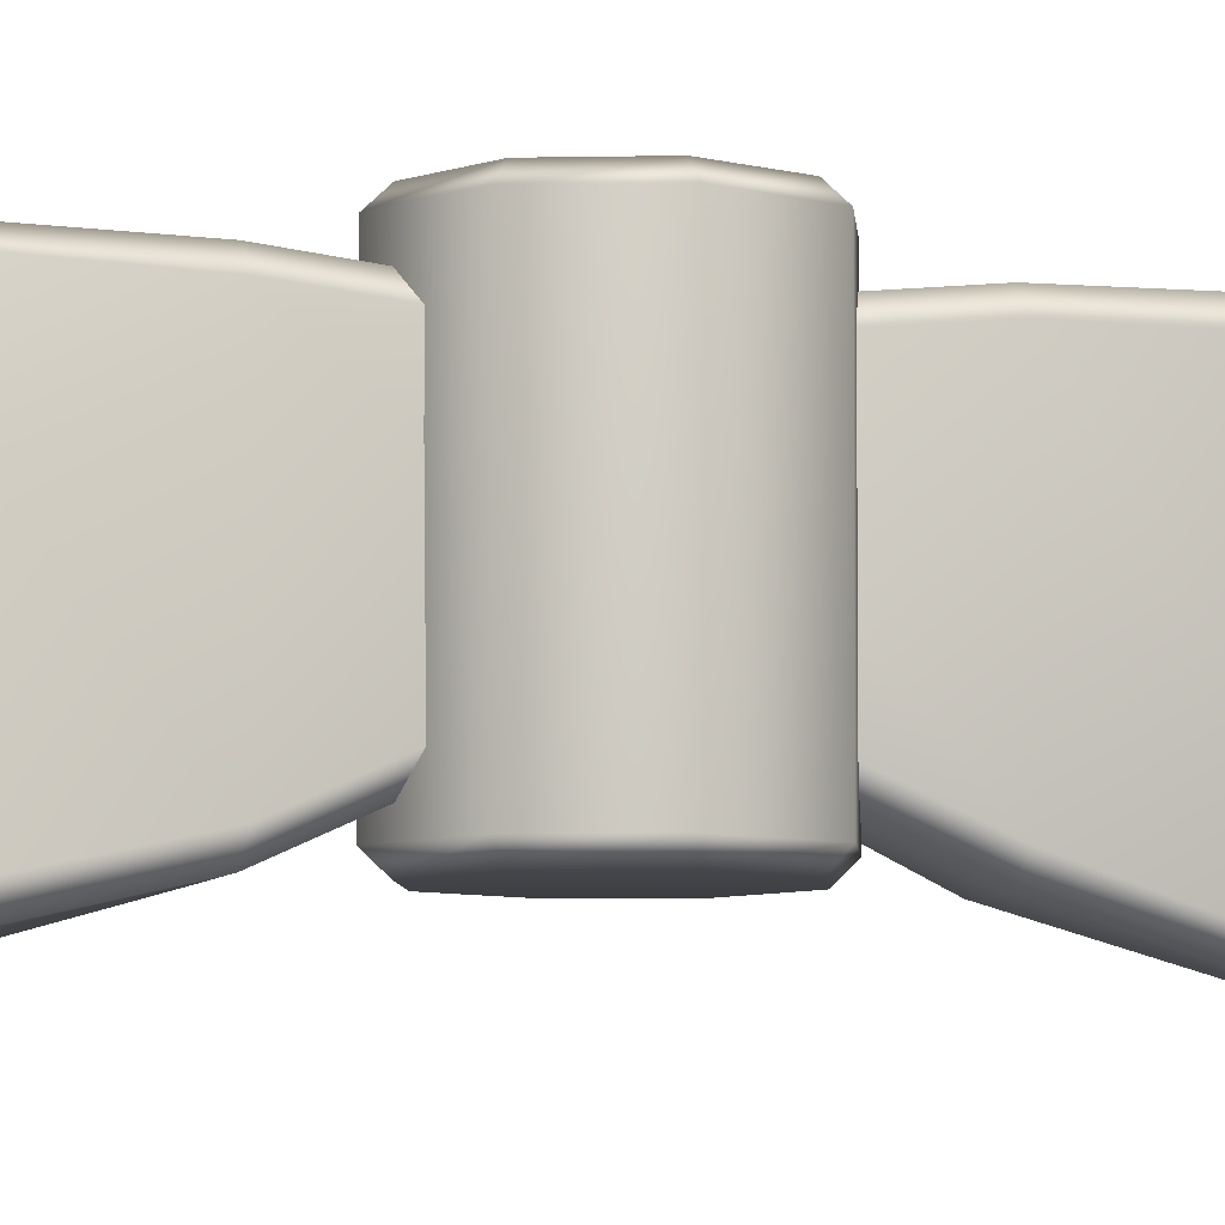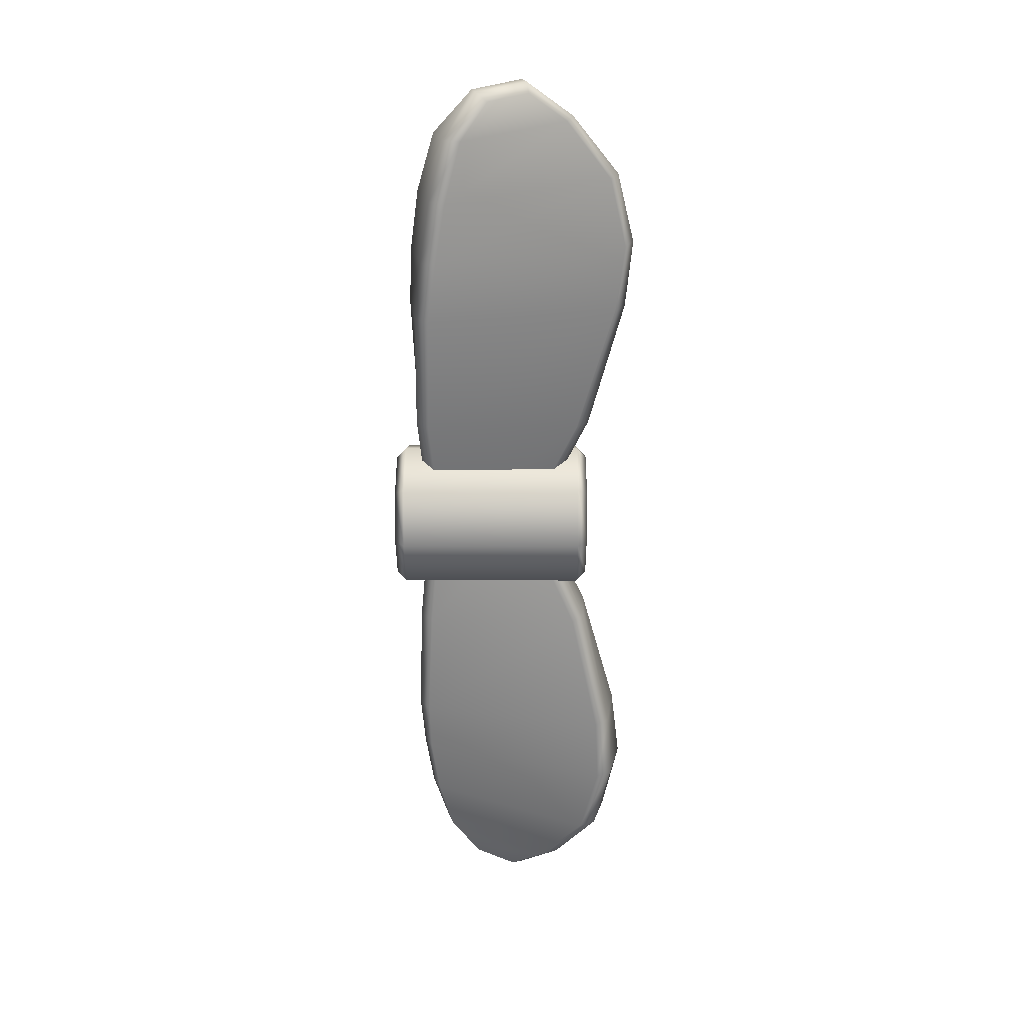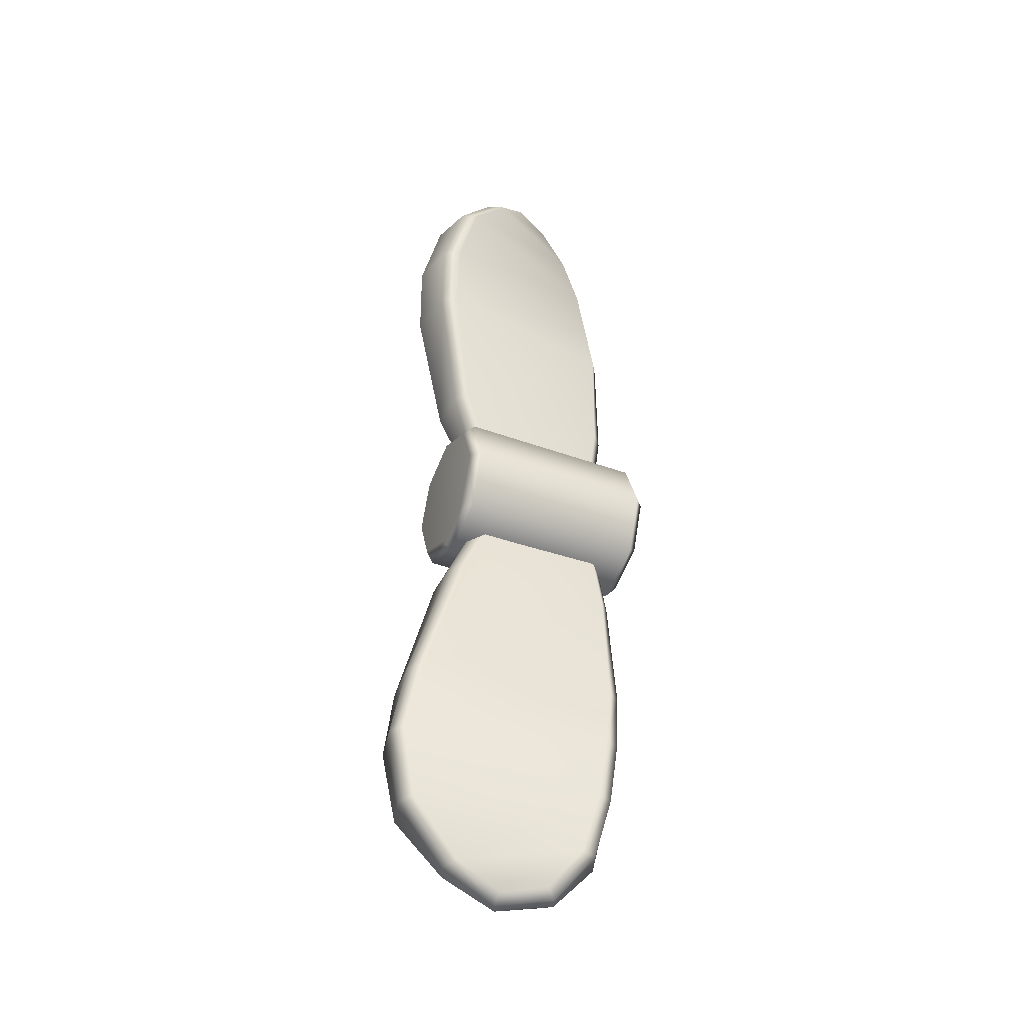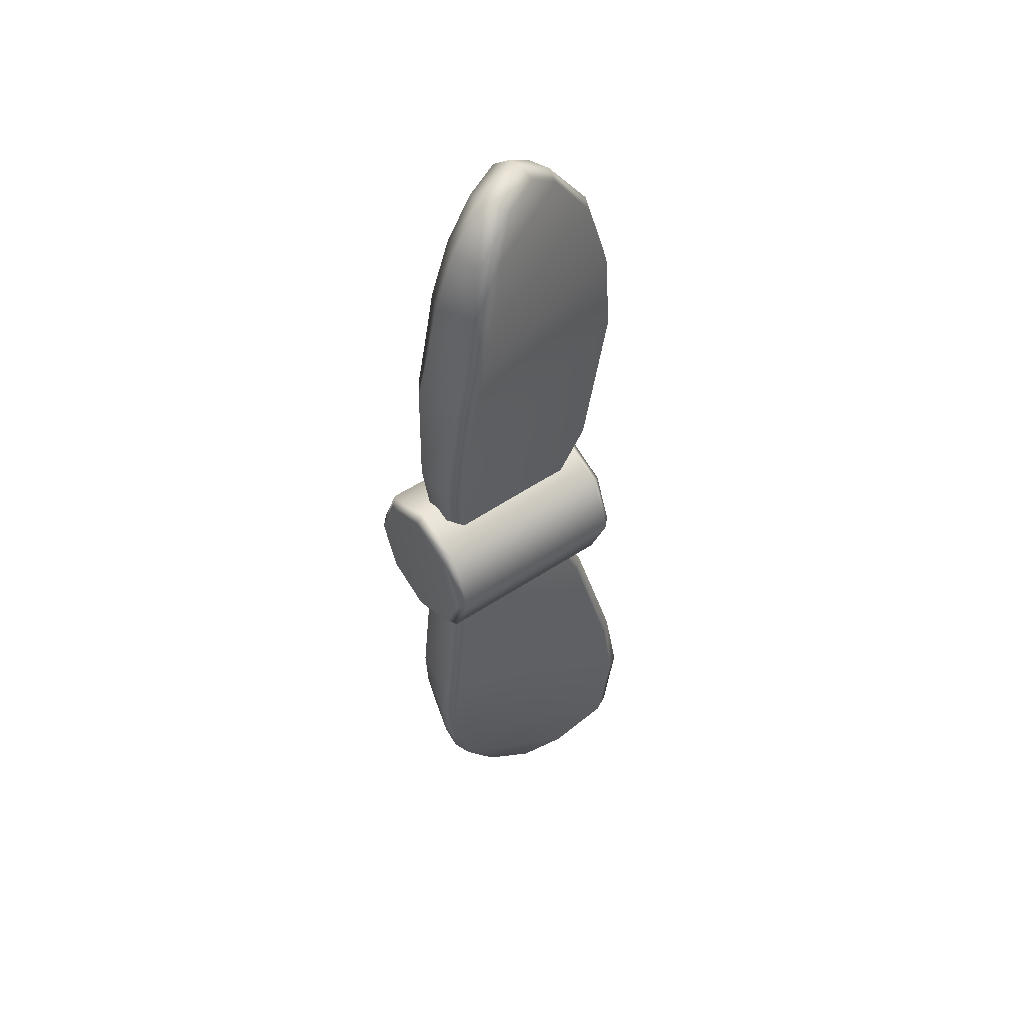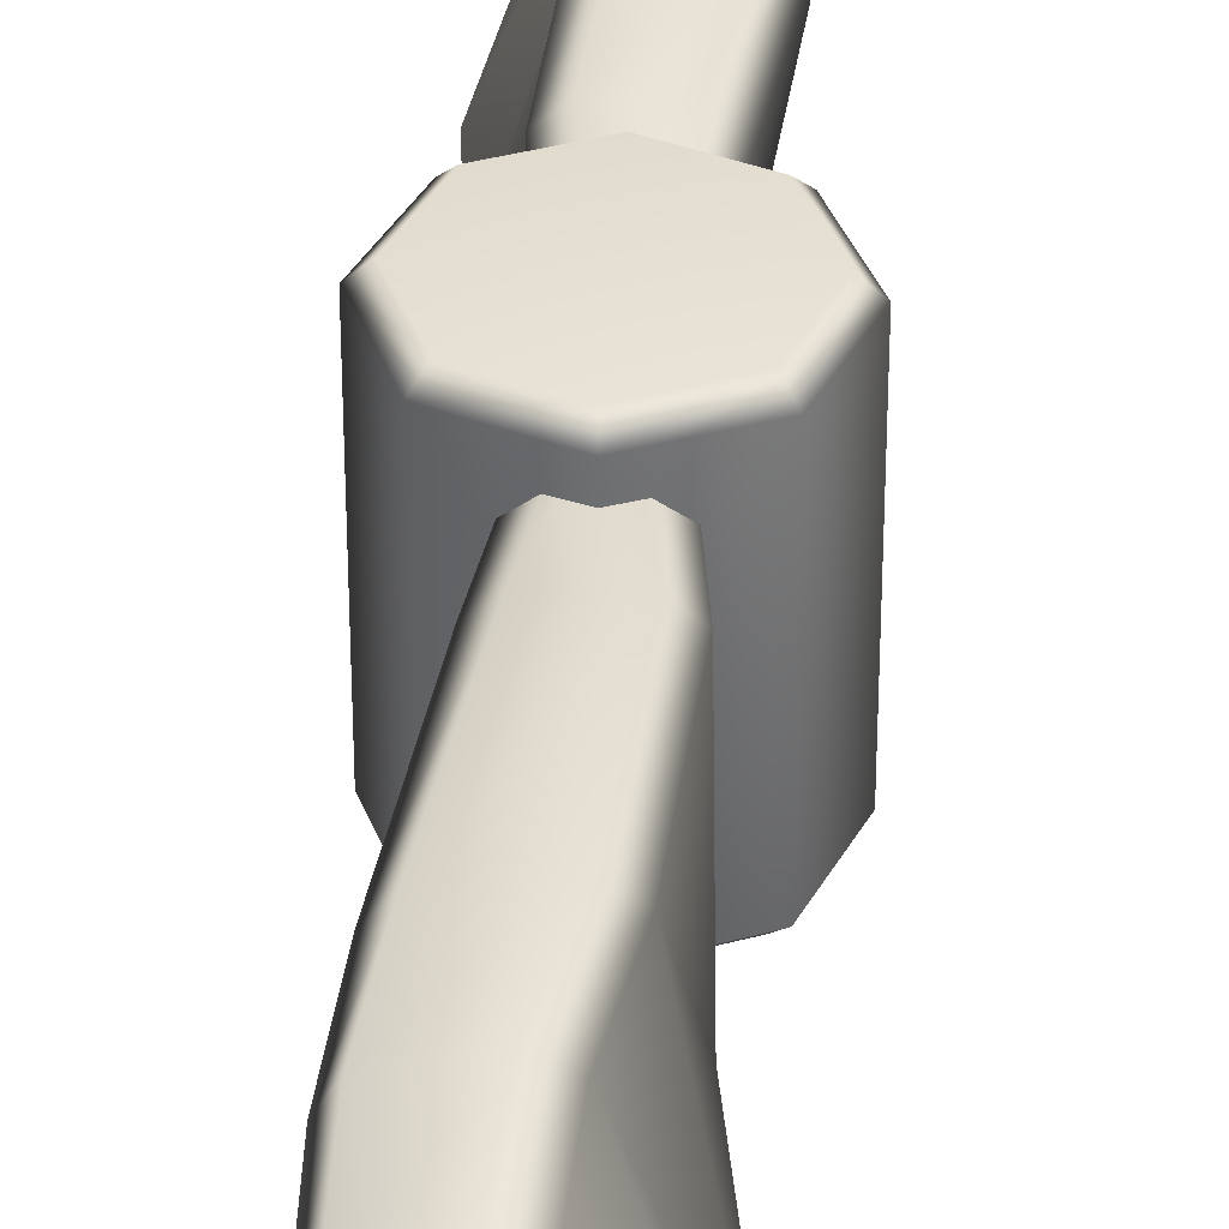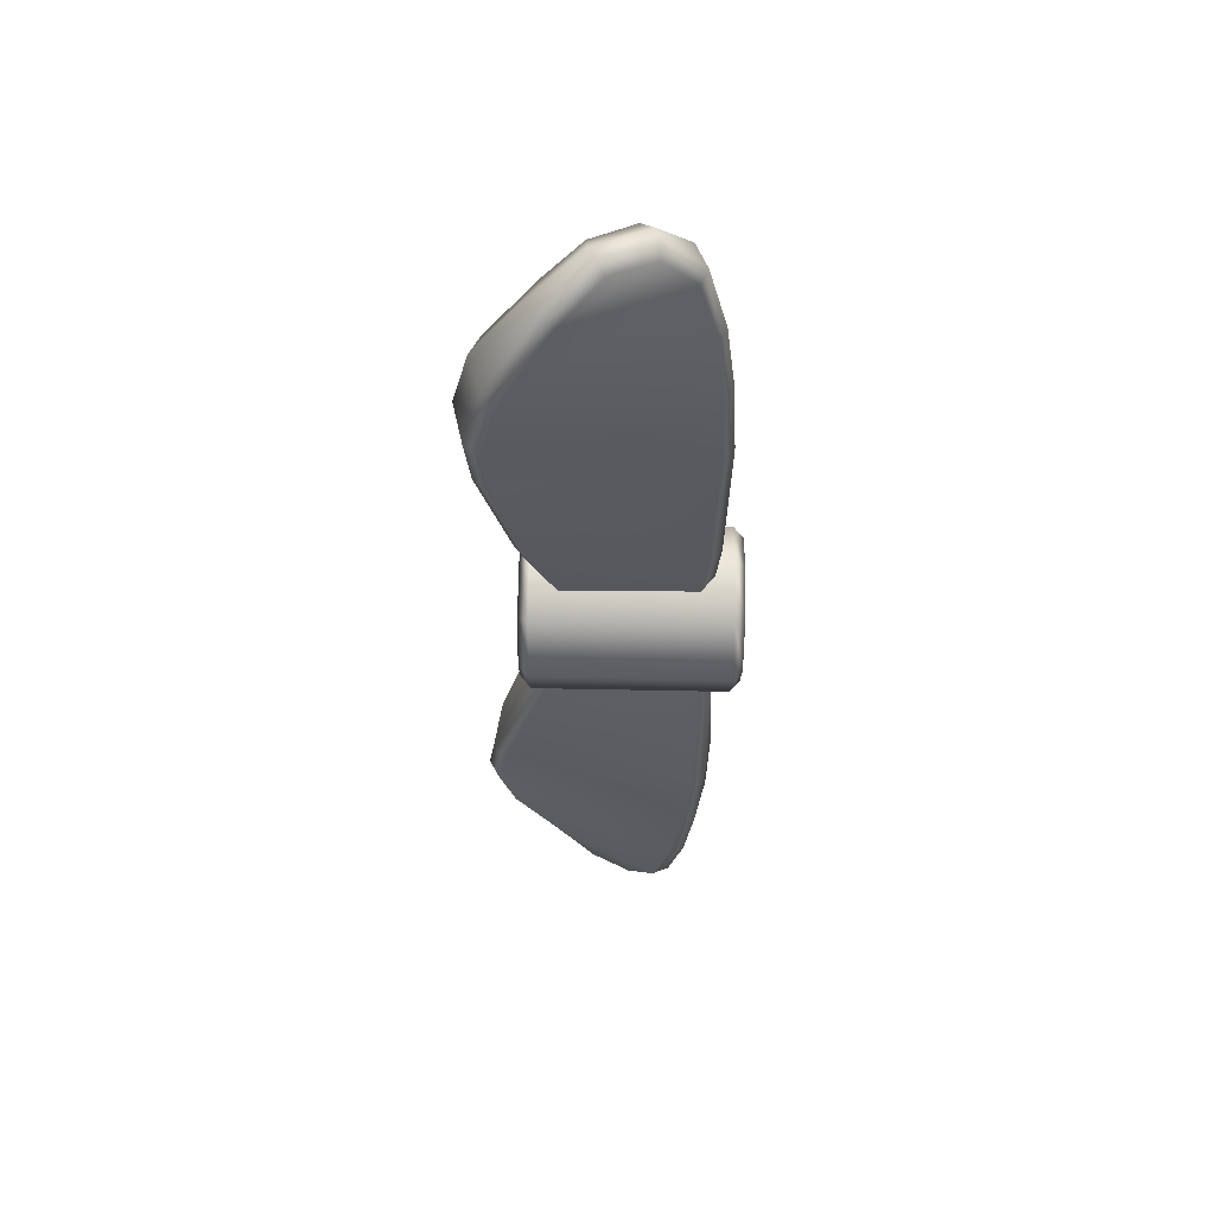
<metadata>
{"format":"obj","ext":"obj","renderer":"f3d","projection":"perspective","resolution":1024,"background":"white","views":[{"elev":-6.2,"azim":-108.6,"up":"+Z"},{"elev":28.0,"azim":90.2,"up":"+Y"},{"elev":-39.3,"azim":-114.7,"up":"+Y"},{"elev":50.5,"azim":53.8,"up":"+Y"},{"elev":37.8,"azim":-176.7,"up":"+Z"},{"elev":54.9,"azim":-88.8,"up":"+Y"}]}
</metadata>
<code>
v  0.0139 -0.8786 -0.0303
v  0.0465 -0.8077 -0.1164
v  0.0833 -0.8077 -0.1017
v  0.0343 -0.8786 -0.0218
v  -0.0139 -0.8716 0.07
v  -0.0343 -0.8716 0.0616
v  -0.0365 -0.2217 -0.1535
v  0.0412 -0.2217 -0.1527
v  0.0851 -0.454 -0.2077
v  -0.0075 -0.454 -0.2199
v  -0.0113 0.0105 -0.0492
v  0.0113 0.0105 -0.0492
v  -0.1094 -0.5702 0.1375
v  -0.0027 -0.5702 -0.2179
v  0.0166 -0.6963 -0.1881
v  -0.1087 -0.6863 0.1184
v  -0.0201 -0.6863 0.1717
v  -0.0932 -0.6863 0.1483
v  -0.0811 -0.7967 0.1198
v  -0.03 -0.7967 0.1402
v  -0.0669 -0.2217 0.1602
v  -0.0625 -0.2217 -0.13
v  -0.0369 -0.454 -0.1996
v  -0.0976 -0.454 0.1538
v  0.1388 -0.6952 -0.1512
v  0.0127 -0.6863 0.1573
v  0.0037 -0.7977 0.1276
v  0.0966 -0.8067 -0.0706
v  0.037 0.0105 -0.0254
v  0.037 0.0105 0.1403
v  0.0622 -0.2217 0.1619
v  0.0665 -0.2217 -0.1286
v  0.1288 -0.5702 -0.1857
v  0.0216 -0.5702 0.1714
v  0.0497 -0.6968 -0.2035
v  0.1233 -0.6961 -0.1813
v  0.0113 0.0105 0.1635
v  -0.0113 0.0105 0.1635
v  -0.0416 -0.2217 0.1839
v  0.0361 -0.2217 0.1849
v  -0.0762 -0.454 0.1805
v  0.0162 -0.454 0.1936
v  -0.0101 -0.5702 0.1873
v  -0.0921 -0.5702 0.1664
v  0.0181 -0.8595 0.0704
v  0.0549 -0.8651 -0.0048
v  -0.093 -0.7977 0.0889
v  0.0115 -0.8067 -0.1045
v  -0.0149 -0.8651 -0.0336
v  -0.0546 -0.8595 0.0404
v  0.0455 -0.454 0.1741
v  0.1064 -0.454 -0.1807
v  0.0293 -0.5702 -0.2347
v  0.1116 -0.5702 -0.2148
v  -0.037 0.0105 -0.0254
v  -0.037 0.0105 0.1402
v  -0.0139 0.8786 -0.0303
v  -0.0465 0.8077 -0.1164
v  -0.0833 0.8077 -0.1017
v  -0.0343 0.8786 -0.0218
v  0.0139 0.8716 0.07
v  0.0343 0.8716 0.0616
v  0.0365 0.2217 -0.1535
v  -0.0412 0.2217 -0.1527
v  -0.0851 0.454 -0.2077
v  0.0075 0.454 -0.2199
v  0.0113 -0.0105 -0.0492
v  -0.0112 -0.0105 -0.0492
v  0.1094 0.5702 0.1375
v  0.0027 0.5702 -0.2179
v  -0.0166 0.6963 -0.1881
v  0.1087 0.6863 0.1184
v  0.0201 0.6863 0.1717
v  0.0932 0.6863 0.1483
v  0.0811 0.7967 0.1198
v  0.03 0.7967 0.1402
v  0.0669 0.2217 0.1602
v  0.0625 0.2217 -0.13
v  0.0369 0.454 -0.1996
v  0.0976 0.454 0.1538
v  -0.1388 0.6952 -0.1512
v  -0.0127 0.6863 0.1573
v  -0.0037 0.7977 0.1276
v  -0.0966 0.8067 -0.0706
v  -0.037 -0.0105 -0.0254
v  -0.037 -0.0105 0.1403
v  -0.0622 0.2217 0.1619
v  -0.0665 0.2217 -0.1286
v  -0.1288 0.5702 -0.1857
v  -0.0216 0.5702 0.1714
v  -0.0497 0.6968 -0.2035
v  -0.1233 0.6961 -0.1813
v  -0.0113 -0.0105 0.1635
v  0.0113 -0.0105 0.1635
v  0.0416 0.2217 0.1839
v  -0.0361 0.2217 0.1849
v  0.0762 0.454 0.1805
v  -0.0162 0.454 0.1936
v  0.0101 0.5702 0.1873
v  0.0921 0.5702 0.1664
v  -0.0181 0.8595 0.0704
v  -0.0549 0.8651 -0.0048
v  0.093 0.7977 0.0889
v  -0.0115 0.8067 -0.1045
v  0.0149 0.8651 -0.0336
v  0.0546 0.8595 0.0404
v  -0.0455 0.454 0.1741
v  -0.1064 0.454 -0.1807
v  -0.0293 0.5702 -0.2347
v  -0.1116 0.5702 -0.2148
v  0.037 -0.0105 -0.0254
v  0.037 -0.0105 0.1402
v  -0.1024 0.1024 -0.1338
v  -0.1024 0.1024 0.2099
v  -0 0.1448 0.2099
v  -0 0.1448 -0.1338
v  0.1448 -0 -0.1338
v  0.1448 -0 0.2099
v  0.1024 -0.1024 0.2099
v  0.1024 -0.1024 -0.1338
v  -0 -0.1448 0.2099
v  -0 -0.1448 -0.1338
v  -0.1024 -0.1024 0.2099
v  -0.1024 -0.1024 -0.1338
v  -0.1448 -0 0.2099
v  -0.1448 -0 -0.1338
v  0.1024 0.1024 -0.1338
v  0.1024 0.1024 0.2099
v  0.0884 0.0884 0.2281
v  -0 0.1251 0.2281
v  -0.0885 0.0884 0.2281
v  -0.1251 -0 0.2281
v  -0.0885 -0.0885 0.2281
v  -0 -0.1251 0.2281
v  0.0884 -0.0885 0.2281
v  0.1251 -0 0.2281
v  0.0884 0.0884 -0.152
v  -0 0.1251 -0.152
v  0.1251 -0 -0.152
v  0.0884 -0.0885 -0.152
v  -0 -0.1251 -0.152
v  -0.0885 -0.0885 -0.152
v  -0.1251 -0 -0.152
v  -0.0885 0.0884 -0.152
o airship_propeller_004
g airship_propeller_004
f 1 2 3
f 3 4 1
f 4 5 6
f 6 1 4
f 7 8 9
f 9 10 7
f 11 12 8
f 8 7 11
f 13 14 15
f 15 16 13
f 17 18 19
f 19 20 17
f 21 22 23
f 23 24 21
f 5 20 19
f 19 6 5
f 25 26 27
f 27 28 25
f 29 30 31
f 31 32 29
f 33 34 26
f 26 25 33
f 35 36 3
f 3 2 35
f 37 38 39
f 39 40 37
f 40 39 41
f 41 42 40
f 43 44 18
f 18 17 43
f 28 27 45
f 45 46 28
f 47 48 49
f 49 50 47
f 16 15 48
f 48 47 16
f 32 31 51
f 51 52 32
f 53 54 36
f 36 35 53
f 7 22 55
f 55 11 7
f 32 8 12
f 12 29 32
f 40 31 30
f 30 37 40
f 38 56 21
f 21 39 38
f 39 21 24
f 24 41 39
f 44 13 16
f 16 18 44
f 53 14 23
f 23 10 53
f 10 23 22
f 22 7 10
f 33 54 9
f 9 52 33
f 52 9 8
f 8 32 52
f 43 34 51
f 51 42 43
f 42 51 31
f 31 40 42
f 48 2 1
f 1 49 48
f 46 4 3
f 3 28 46
f 27 20 5
f 5 45 27
f 50 6 19
f 19 47 50
f 26 17 20
f 20 27 26
f 47 19 18
f 18 16 47
f 6 50 49
f 49 1 6
f 2 48 15
f 15 35 2
f 45 5 4
f 4 46 45
f 28 3 36
f 36 25 28
f 56 55 22
f 22 21 56
f 17 26 34
f 34 43 17
f 25 36 54
f 54 33 25
f 35 15 14
f 14 53 35
f 41 24 13
f 13 44 41
f 10 9 54
f 54 53 10
f 42 41 44
f 44 43 42
f 52 51 34
f 34 33 52
f 24 23 14
f 14 13 24
f 57 58 59
f 59 60 57
f 60 61 62
f 62 57 60
f 63 64 65
f 65 66 63
f 67 68 64
f 64 63 67
f 69 70 71
f 71 72 69
f 73 74 75
f 75 76 73
f 77 78 79
f 79 80 77
f 61 76 75
f 75 62 61
f 81 82 83
f 83 84 81
f 85 86 87
f 87 88 85
f 89 90 82
f 82 81 89
f 91 92 59
f 59 58 91
f 93 94 95
f 95 96 93
f 96 95 97
f 97 98 96
f 99 100 74
f 74 73 99
f 84 83 101
f 101 102 84
f 103 104 105
f 105 106 103
f 72 71 104
f 104 103 72
f 88 87 107
f 107 108 88
f 109 110 92
f 92 91 109
f 63 78 111
f 111 67 63
f 88 64 68
f 68 85 88
f 96 87 86
f 86 93 96
f 94 112 77
f 77 95 94
f 95 77 80
f 80 97 95
f 100 69 72
f 72 74 100
f 109 70 79
f 79 66 109
f 66 79 78
f 78 63 66
f 89 110 65
f 65 108 89
f 108 65 64
f 64 88 108
f 99 90 107
f 107 98 99
f 98 107 87
f 87 96 98
f 104 58 57
f 57 105 104
f 102 60 59
f 59 84 102
f 83 76 61
f 61 101 83
f 106 62 75
f 75 103 106
f 82 73 76
f 76 83 82
f 103 75 74
f 74 72 103
f 62 106 105
f 105 57 62
f 58 104 71
f 71 91 58
f 101 61 60
f 60 102 101
f 84 59 92
f 92 81 84
f 112 111 78
f 78 77 112
f 73 82 90
f 90 99 73
f 81 92 110
f 110 89 81
f 91 71 70
f 70 109 91
f 97 80 69
f 69 100 97
f 66 65 110
f 110 109 66
f 98 97 100
f 100 99 98
f 108 107 90
f 90 89 108
f 80 79 70
f 70 69 80
f 113 114 115
f 115 116 113
f 117 118 119
f 119 120 117
f 120 119 121
f 121 122 120
f 122 121 123
f 123 124 122
f 124 123 125
f 125 126 124
f 126 125 114
f 114 113 126
f 127 128 118
f 118 117 127
f 129 130 131
f 129 131 132
f 129 132 133
f 129 133 134
f 129 134 135
f 129 135 136
f 116 115 128
f 128 127 116
f 116 127 137
f 137 138 116
f 128 115 130
f 130 129 128
f 127 117 139
f 139 137 127
f 118 128 129
f 129 136 118
f 117 120 140
f 140 139 117
f 119 118 136
f 136 135 119
f 120 122 141
f 141 140 120
f 121 119 135
f 135 134 121
f 122 124 142
f 142 141 122
f 123 121 134
f 134 133 123
f 124 126 143
f 143 142 124
f 125 123 133
f 133 132 125
f 126 113 144
f 144 143 126
f 114 125 132
f 132 131 114
f 113 116 138
f 138 144 113
f 115 114 131
f 131 130 115
f 138 137 139
f 138 139 140
f 138 140 141
f 138 141 142
f 138 142 143
f 138 143 144

</code>
